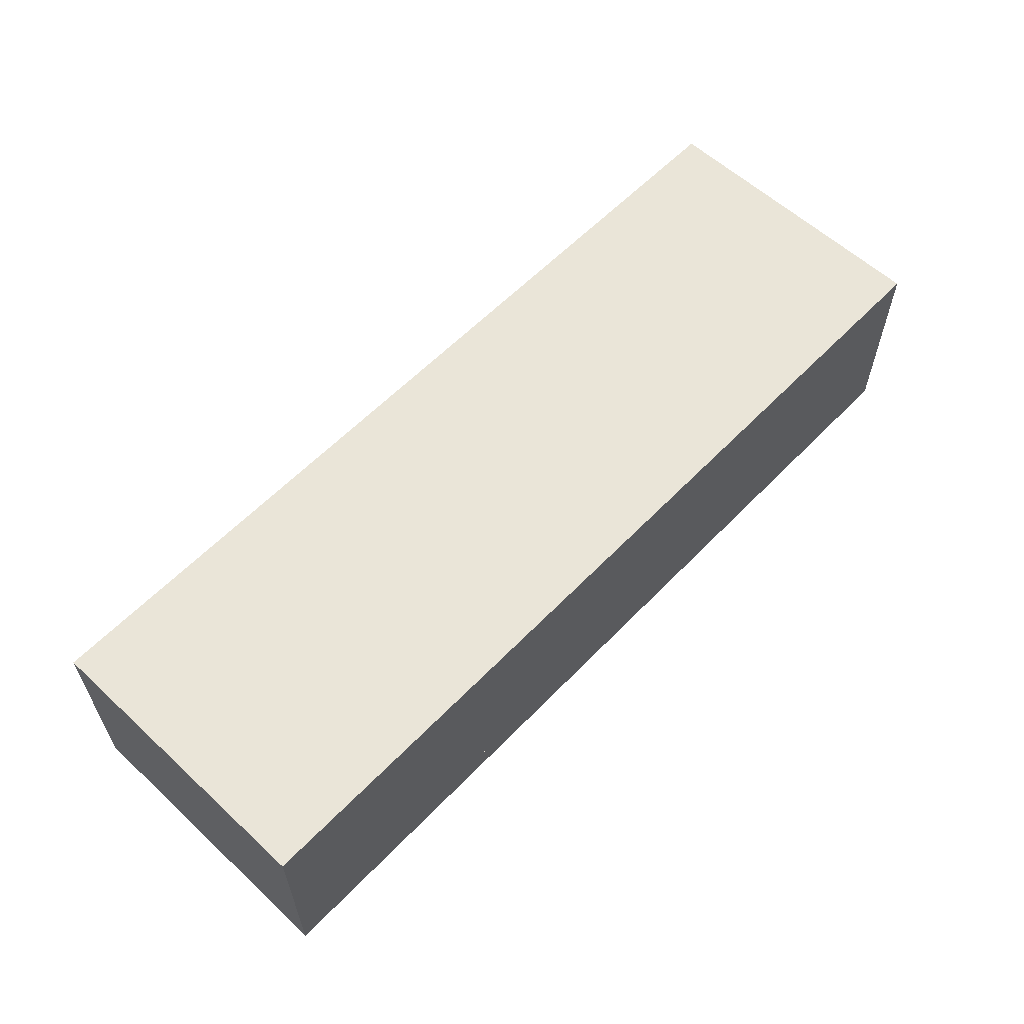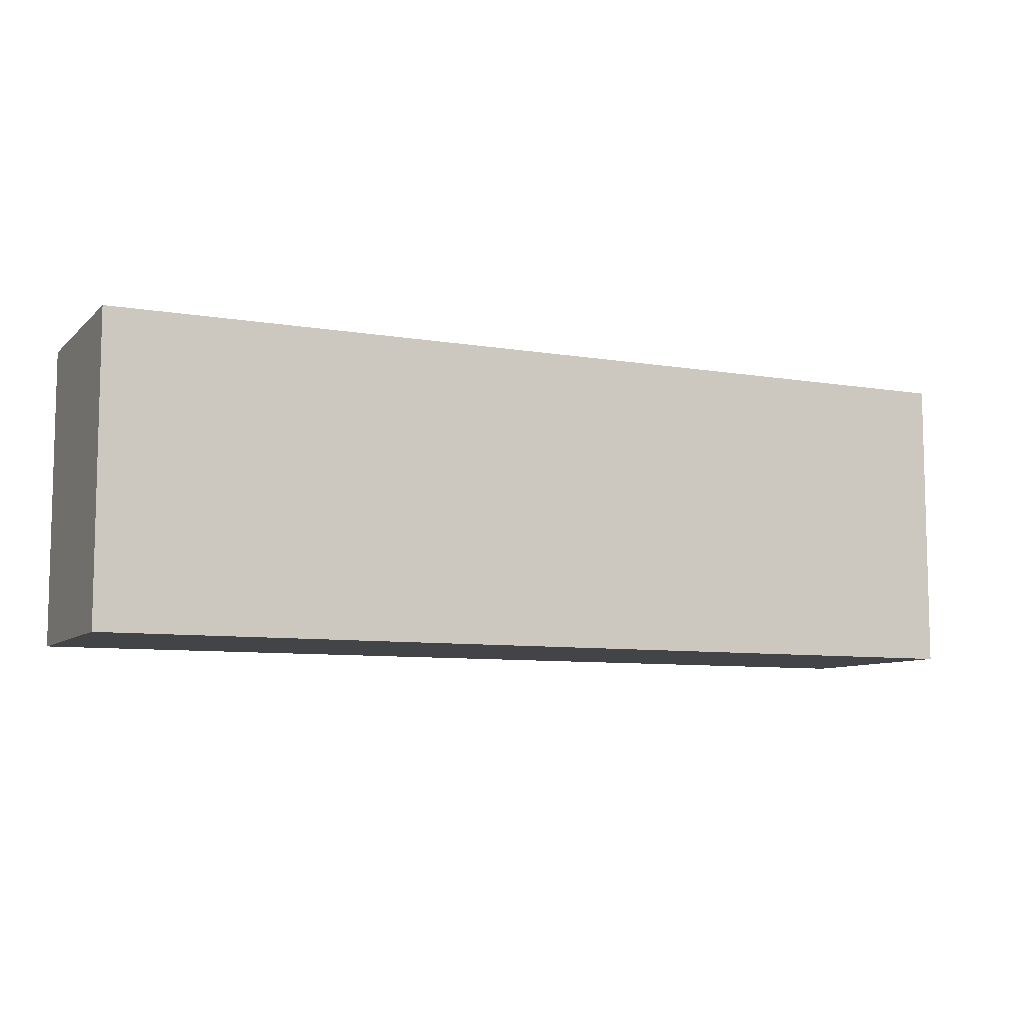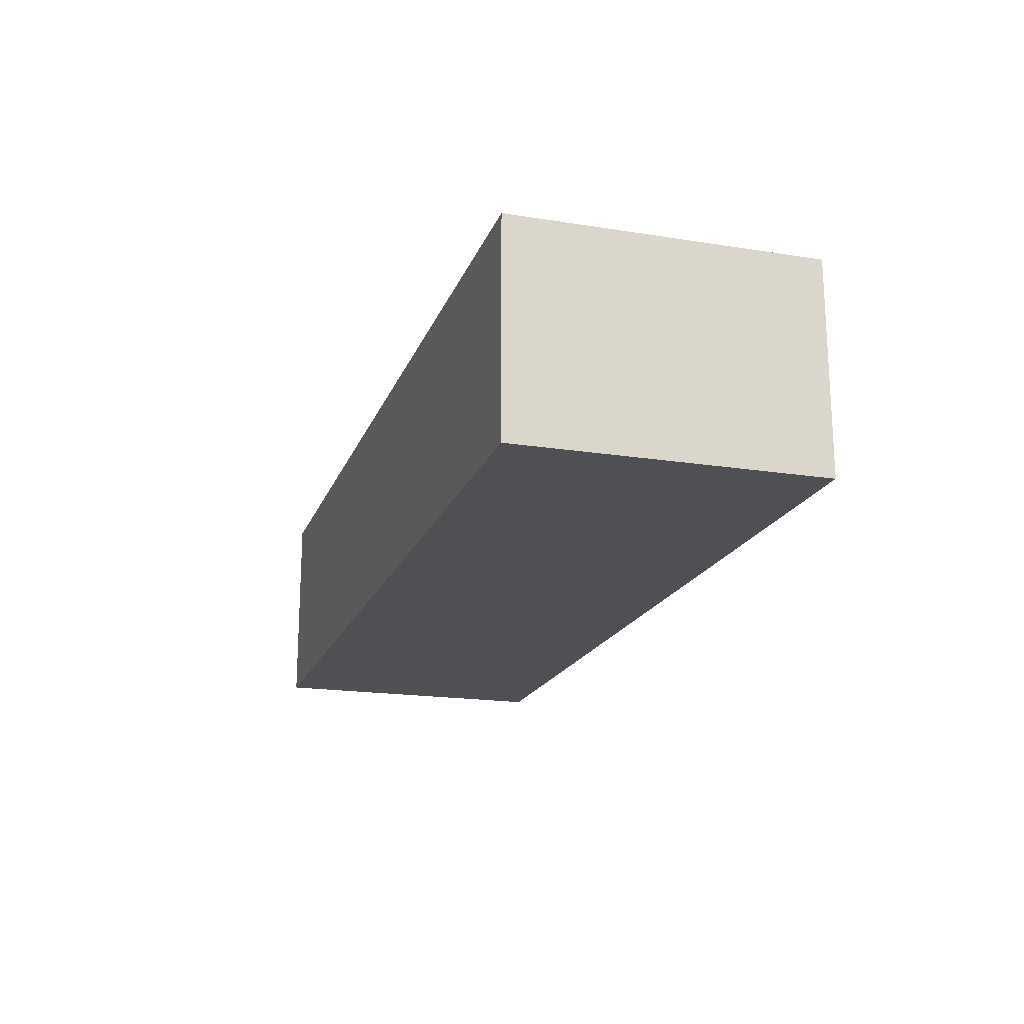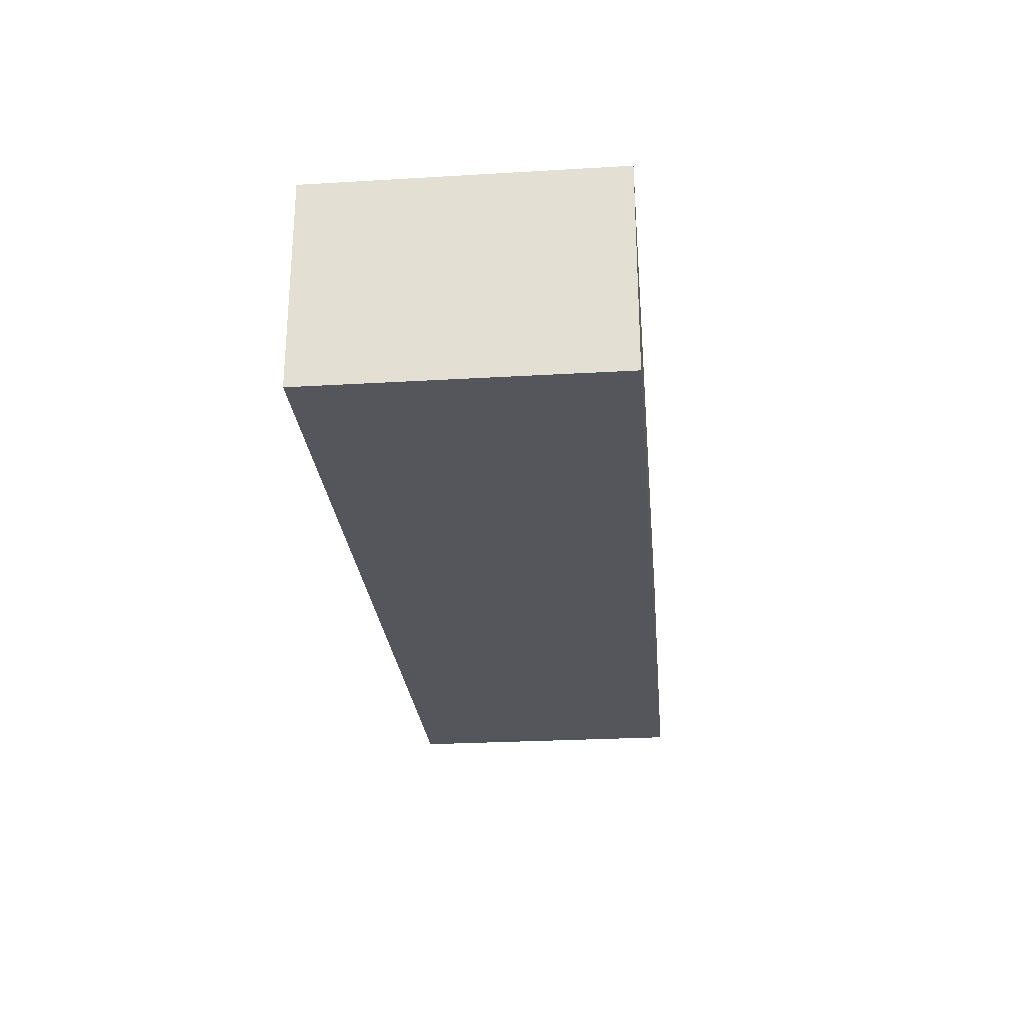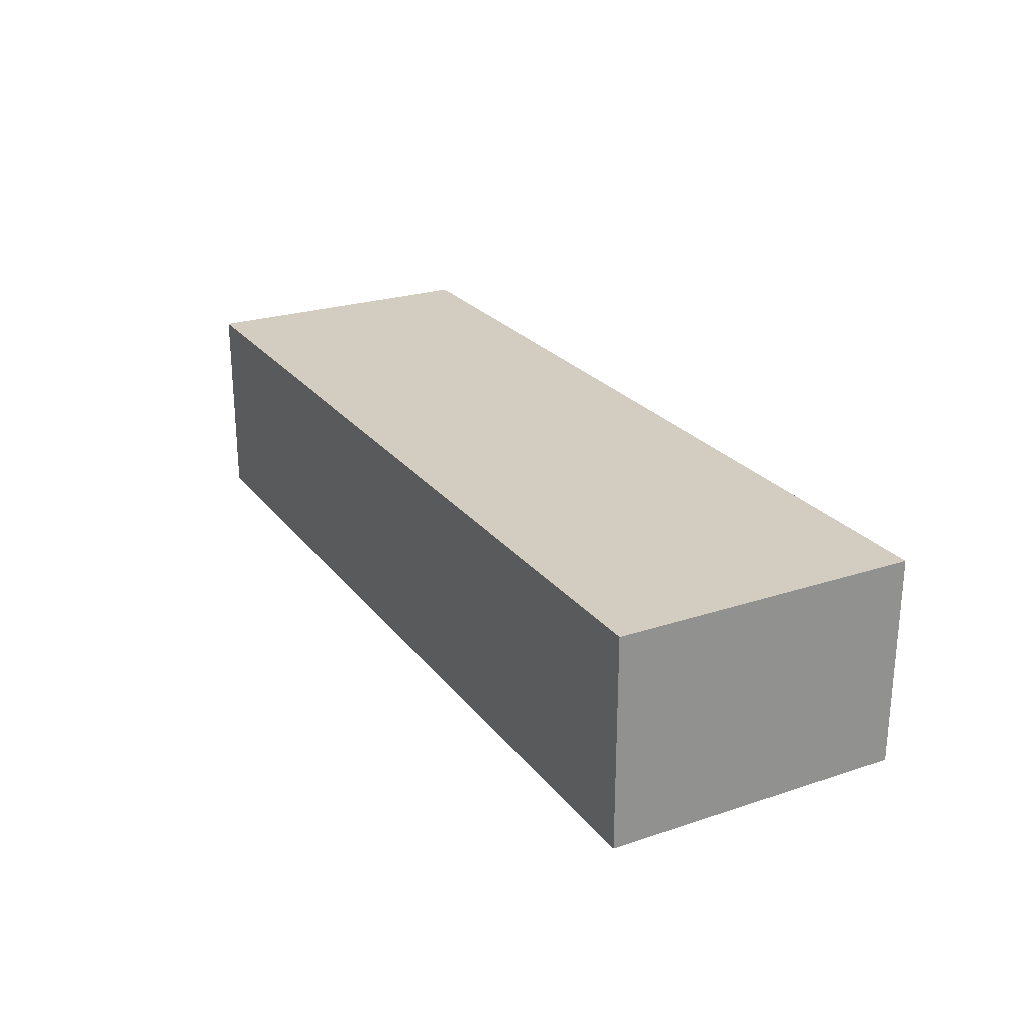
<metadata>
{"format":"obj","ext":"obj","renderer":"f3d","projection":"perspective","resolution":1024,"background":"white","views":[{"elev":59.3,"azim":-46.5,"up":"+Z"},{"elev":-8.2,"azim":155.0,"up":"+Y"},{"elev":-18.6,"azim":-106.9,"up":"+Z"},{"elev":-26.3,"azim":95.3,"up":"+Z"},{"elev":24.4,"azim":-118.4,"up":"+Z"}]}
</metadata>
<code>
g Cube_Cube.001
v -11.26 -8.18 7.484
v -11.26 -8.18 5.484
v -9.261 -8.18 5.484
v -9.261 -8.18 7.484
v -11.26 -6.18 7.484
v -11.26 -6.18 5.484
v -9.261 -6.18 5.484
v -9.261 -6.18 7.484
v 57.74 -8.18 5.484
v 57.74 -8.18 7.484
v 57.74 -6.18 5.484
v 57.74 -6.18 7.484
v 59.74 -8.18 5.484
v 59.74 -8.18 7.484
v 59.74 -6.18 5.484
v 59.74 -6.18 7.484
v 57.74 -8.18 -6.516
v 57.74 -6.18 -6.516
v 59.74 -8.18 -6.516
v 59.74 -6.18 -6.516
v 57.74 -8.18 -8.516
v 57.74 -6.18 -8.516
v 59.74 -8.18 -8.516
v 59.74 -6.18 -8.516
v -9.261 -8.18 -6.516
v -9.261 -6.18 -6.516
v -9.261 -8.18 -8.516
v -9.261 -6.18 -8.516
v -11.26 -8.18 -6.516
v -11.26 -6.18 -6.516
v -11.26 -8.18 -8.516
v -11.26 -6.18 -8.516
v -9.261 -8.18 5.484
v -9.261 -6.18 5.484
v -11.26 -8.18 5.484
v -11.26 -6.18 5.484
v -11.26 12.82 7.484
v -11.26 12.82 5.484
v -9.261 12.82 5.484
v -9.261 12.82 7.484
v 57.74 12.82 5.484
v 57.74 12.82 7.484
v 59.74 12.82 5.484
v 59.74 12.82 7.484
v 57.74 12.82 -6.516
v 59.74 12.82 -6.516
v 57.74 12.82 -8.516
v 59.74 12.82 -8.516
v -9.261 12.82 -6.516
v -9.261 12.82 -8.516
v -11.26 12.82 -6.516
v -11.26 12.82 -8.516
v -9.261 12.82 5.484
v -11.26 12.82 5.484
v -11.26 14.82 7.484
v -11.26 14.82 5.484
v -9.261 14.82 5.484
v -9.261 14.82 7.484
v 57.74 14.82 5.484
v 57.74 14.82 7.484
v 59.74 14.82 5.484
v 59.74 14.82 7.484
v 57.74 14.82 -6.516
v 59.74 14.82 -6.516
v 57.74 14.82 -8.516
v 59.74 14.82 -8.516
v -9.261 14.82 -6.516
v -9.261 14.82 -8.516
v -11.26 14.82 -6.516
v -11.26 14.82 -8.516
v -9.261 14.82 5.484
v -11.26 14.82 5.484
v -9.261 12.82 -6.516
v -9.261 12.82 5.484
v -9.261 14.82 -6.516
v -9.261 14.82 5.484
v 57.74 12.82 -6.516
v 57.74 12.82 5.484
v 57.74 14.82 -6.516
v 57.74 14.82 5.484
v 57.74 -8.18 -6.516
v 57.74 -6.18 -6.516
v 57.74 -8.18 5.484
v 57.74 -6.18 5.484
f 2 1 5 6
f 6 7 3 2
f 40 37 5 8
f 1 4 8 5
f 1 2 3 4
f 8 12 42 40
f 12 10 14 16
f 8 4 10 12
f 11 9 3 7
f 4 3 9 10
f 15 16 14 13
f 10 9 13 14
f 17 19 13 9
f 41 45 18 11
f 20 19 23 24
f 18 17 9 11
f 43 44 16 15
f 15 13 19 20
f 24 23 21 22
f 21 23 19 17
f 47 48 24 22
f 28 32 52 50
f 44 42 12 16
f 22 21 27 28
f 25 27 21 17
f 26 25 17 18
f 32 31 29 30
f 29 25 33 35
f 28 27 31 32
f 29 31 27 25
f 36 35 33 34
f 26 34 84 82
f 30 29 35 36
f 36 34 53 54
f 58 55 37 40
f 50 52 70 68
f 62 60 42 44
f 66 64 46 48
f 56 57 39 38
f 61 62 44 43
f 65 66 48 47
f 52 51 69 70
f 48 46 20 24
f 38 39 7 6
f 15 20 46 43
f 49 53 34 26
f 11 7 39 41
f 26 18 45 49
f 54 51 30 36
f 32 30 51 52
f 22 28 50 47
f 37 38 6 5
f 57 58 60 59
f 58 57 56 55
f 59 60 62 61
f 59 61 64 63
f 63 64 66 65
f 68 67 63 65
f 70 69 67 68
f 72 71 67 69
f 54 53 71 72
f 73 74 53 49
f 49 45 63 67
f 59 63 45 41
f 40 42 60 58
f 72 69 51 54
f 47 50 68 65
f 43 46 64 61
f 41 39 57 59
f 55 56 38 37
f 73 75 79 77
f 74 76 71 53
f 49 67 75 73
f 67 71 76 75
f 79 80 78 77
f 77 78 74 73
f 75 76 80 79
f 78 80 76 74
f 84 83 81 82
f 82 81 25 26
f 34 33 83 84
f 81 83 33 25
g End_Platform
v 50.59 0.9036 -3.598
v 50.59 0.9036 3.418
v 50.59 6.302 3.418
v 50.59 6.302 -3.598
v 55.36 0.9036 -3.598
v 55.36 0.9036 3.418
v 55.36 6.302 3.418
v 55.36 6.302 -3.598
f 85 86 87 88
f 89 92 91 90
f 85 89 90 86
f 86 90 91 87
f 87 91 92 88
f 89 85 88 92
g Platform_Wall
v 50.55 4.999 -3.598
v 50.55 4.999 3.418
v 50.45 4.999 3.418
v 50.45 4.999 -3.598
v 50.55 10.88 -3.598
v 50.55 10.88 3.418
v 50.45 10.88 3.418
v 50.45 10.88 -3.598
f 93 94 95 96
f 97 100 99 98
f 93 97 98 94
f 94 98 99 95
f 95 99 100 96
f 97 93 96 100
g Platform_6_Platfom_6
v 41.95 6.024 -3.598
v 41.95 6.024 3.418
v 41.95 6.324 3.418
v 41.95 6.324 -3.598
v 46.73 6.024 -3.598
v 46.73 6.024 3.418
v 46.73 6.324 3.418
v 46.73 6.324 -3.598
f 101 102 103 104
f 105 108 107 106
f 101 105 106 102
f 102 106 107 103
f 103 107 108 104
f 105 101 104 108
g Platform_5
v 32.95 5.024 -3.598
v 32.95 5.024 3.418
v 32.95 5.324 3.418
v 32.95 5.324 -3.598
v 37.73 5.024 -3.598
v 37.73 5.024 3.418
v 37.73 5.324 3.418
v 37.73 5.324 -3.598
f 109 110 111 112
f 113 116 115 114
f 109 113 114 110
f 110 114 115 111
f 111 115 116 112
f 113 109 112 116
g Platform_4
v 23.78 5.024 -3.598
v 23.78 5.024 3.418
v 23.78 5.324 3.418
v 23.78 5.324 -3.598
v 28.55 5.024 -3.598
v 28.55 5.024 3.418
v 28.55 5.324 3.418
v 28.55 5.324 -3.598
f 117 118 119 120
f 121 124 123 122
f 117 121 122 118
f 118 122 123 119
f 119 123 124 120
f 121 117 120 124
g Platform_3
v 15.78 3.9 -3.598
v 15.78 3.9 3.418
v 15.78 4.2 3.418
v 15.78 4.2 -3.598
v 20.55 3.9 -3.598
v 20.55 3.9 3.418
v 20.55 4.2 3.418
v 20.55 4.2 -3.598
f 125 126 127 128
f 129 132 131 130
f 125 129 130 126
f 126 130 131 127
f 127 131 132 128
f 129 125 128 132
g Platform_2
v 7.698 2.672 -3.598
v 7.698 2.672 3.418
v 7.698 2.971 3.418
v 7.698 2.971 -3.598
v 12.47 2.672 -3.598
v 12.47 2.672 3.418
v 12.47 2.971 3.418
v 12.47 2.971 -3.598
f 133 134 135 136
f 137 140 139 138
f 133 137 138 134
f 134 138 139 135
f 135 139 140 136
f 137 133 136 140
g Start_Platform
v -3.328 -2.898 -3.598
v -3.328 -2.898 3.418
v -7.14 -2.898 3.418
v -7.14 -2.898 -3.598
v -3.328 2.98 -3.598
v -3.328 2.98 3.418
v -7.14 2.98 3.418
v -7.14 2.98 -3.598
f 141 142 143 144
f 145 148 147 146
f 141 145 146 142
f 142 146 147 143
f 143 147 148 144
f 145 141 144 148
g Platform_1
v -0.3024 2.672 -3.598
v -0.3024 2.672 3.418
v -0.3024 2.971 3.418
v -0.3024 2.971 -3.598
v 4.473 2.672 -3.598
v 4.473 2.672 3.418
v 4.473 2.971 3.418
v 4.473 2.971 -3.598
f 149 150 151 152
f 153 156 155 154
f 149 153 154 150
f 150 154 155 151
f 151 155 156 152
f 153 149 152 156

</code>
